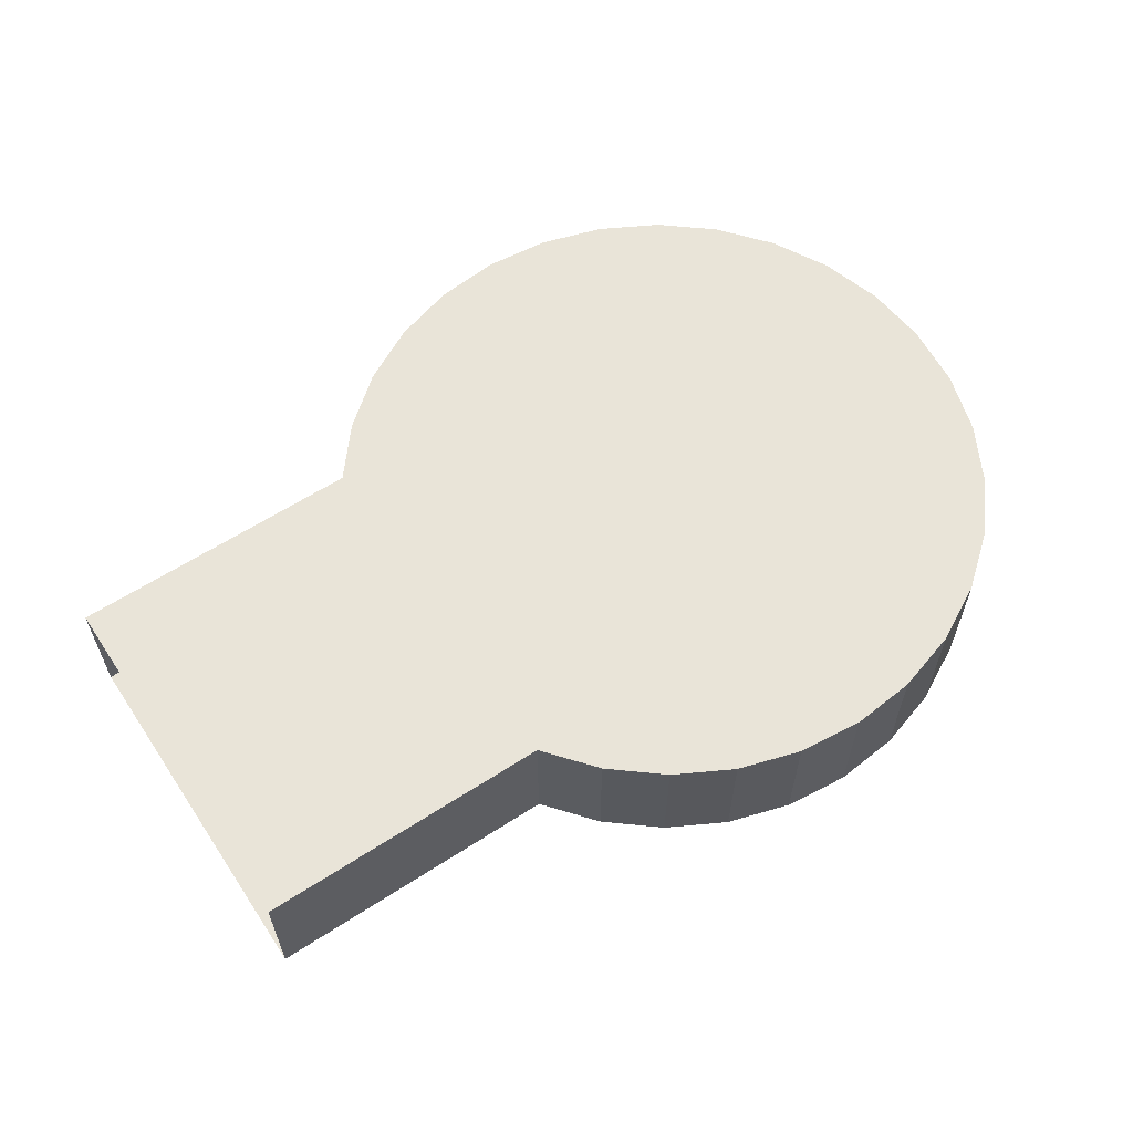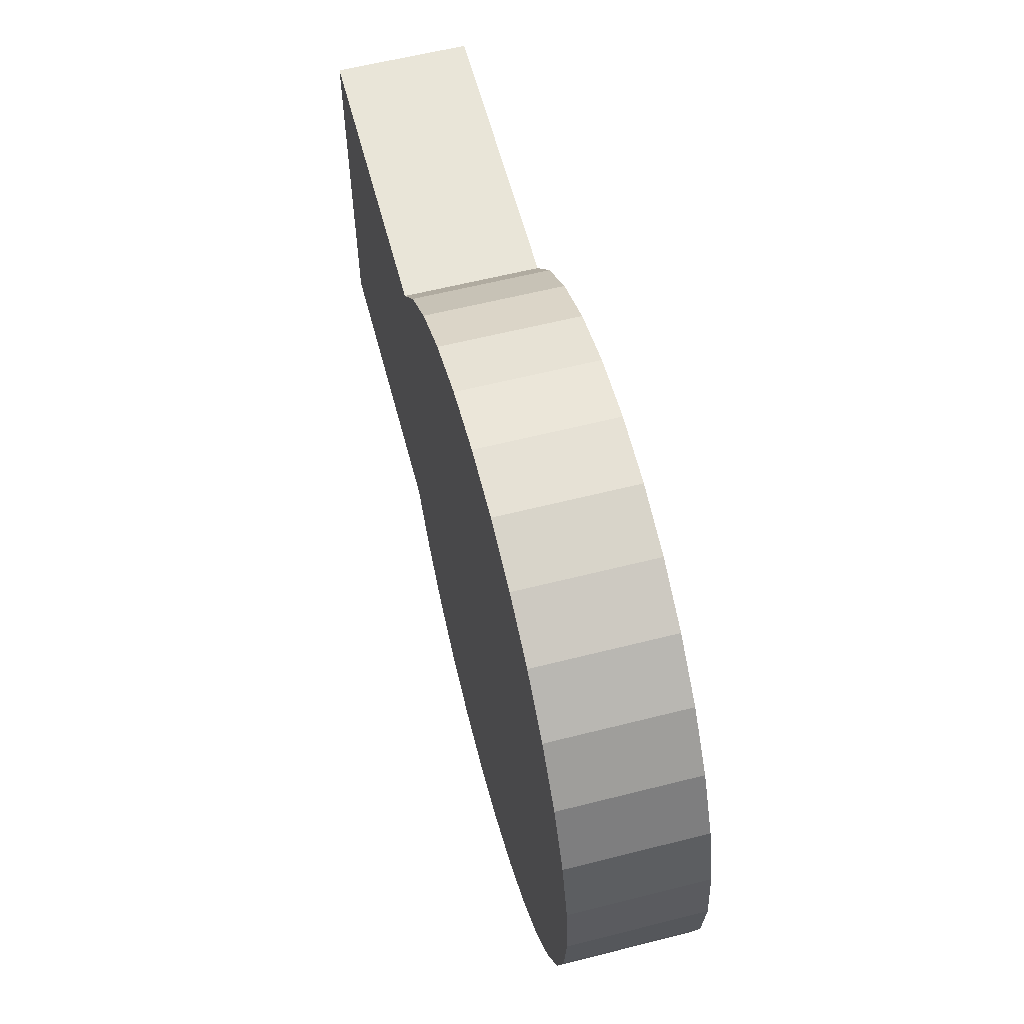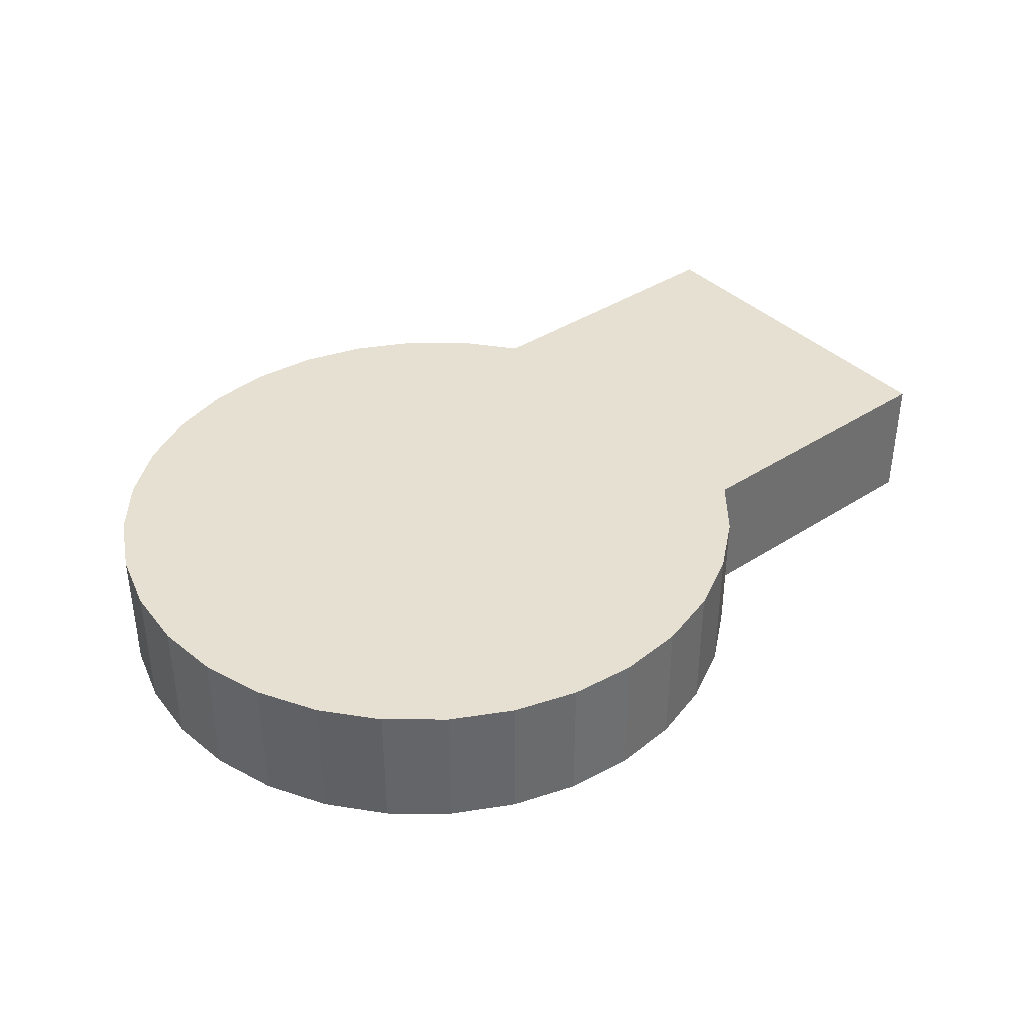
<metadata>
{"format":"obj","ext":"obj","renderer":"f3d","projection":"perspective","resolution":1024,"background":"white","views":[{"elev":60.7,"azim":-33.5,"up":"+Z"},{"elev":59.7,"azim":75.4,"up":"+Y"},{"elev":38.4,"azim":140.7,"up":"+Z"}]}
</metadata>
<code>
v 35.69 1.887e-07 -1
v 37.5 1.887e-07 -1
v 37.55 0.4877 -1
v 35.69 0.4877 -1
v 35.69 0.9567 -1
v 37.69 0.9567 -1
v 37.92 1.389 -1
v 35.69 1.389 -1
v 35.69 -1.389 -1
v 37.92 -1.389 -1
v 37.69 -0.9567 -1
v 35.69 -0.9567 -1
v 35.69 -0.4877 -1
v 37.55 -0.4877 -1
v 39.9 0.231 -1
v 39.69 0.7507 -1
v 39.84 0.7969 -1
v 39.95 0.2452 -1
v 40.14 0.2079 -1
v 40.45 0.6756 -1
v 40.57 0.5745 -1
v 40.18 0.1768 -1
v 40 -0.25 -1
v 40 -0.8125 -1
v 39.84 -0.7969 -1
v 39.95 -0.2452 -1
v 39.86 0.2079 -1
v 39.55 0.6756 -1
v 40.1 0.231 -1
v 40.31 0.7507 -1
v 40.05 -0.2452 -1
v 40.16 -0.7969 -1
v 39.82 0.1768 -1
v 39.43 0.5745 -1
v 40.05 0.2452 -1
v 40.16 0.7969 -1
v 40.1 -0.231 -1
v 40.31 -0.7507 -1
v 39.79 0.1389 -1
v 39.32 0.4514 -1
v 40 0.25 -1
v 40 0.8125 -1
v 40.14 -0.2079 -1
v 40.45 -0.6756 -1
v 39.25 0.3109 -1
v 39.77 0.09567 -1
v 40.18 -0.1768 -1
v 40.57 -0.5745 -1
v 39.2 0.1585 -1
v 39.75 0.04877 -1
v 40.21 -0.1389 -1
v 40.68 -0.4514 -1
v 39.19 5.878e-07 -1
v 39.75 7.209e-07 -1
v 40.23 -0.09567 -1
v 40.75 -0.3109 -1
v 39.2 -0.1585 -1
v 39.75 -0.04877 -1
v 40.25 -0.04877 -1
v 40.8 -0.1585 -1
v 39.25 -0.3109 -1
v 39.77 -0.09567 -1
v 40.25 9.434e-07 -1
v 40.81 1.311e-06 -1
v 39.32 -0.4514 -1
v 39.79 -0.1389 -1
v 40.25 0.04877 -1
v 40.8 0.1585 -1
v 39.82 -0.1768 -1
v 39.43 -0.5745 -1
v 40.23 0.09567 -1
v 40.75 0.3109 -1
v 39.86 -0.2079 -1
v 39.55 -0.6756 -1
v 40.21 0.1389 -1
v 40.68 0.4514 -1
v 39.9 -0.231 -1
v 39.69 -0.7507 -1
v 39.62 -1.9 -1
v 39.51 -2.452 -1
v 39.04 -2.31 -1
v 39.26 -1.79 -1
v 39.73 -1.349 -1
v 39.47 -1.27 -1
v 41.37 1.37 -1
v 41.77 1.768 -1
v 42.08 1.389 -1
v 41.61 1.076 -1
v 40.97 0.9723 -1
v 41.14 0.7639 -1
v 39.62 1.9 -1
v 39.51 2.452 -1
v 40 2.5 -1
v 40 1.938 -1
v 39.73 1.349 -1
v 40 1.375 -1
v 38.61 -2.079 -1
v 38.92 -1.611 -1
v 39.24 -1.143 -1
v 42.31 0.9567 -1
v 41.79 0.7415 -1
v 41.27 0.5262 -1
v 38.23 -1.768 -1
v 38.63 -1.37 -1
v 39.03 -0.9723 -1
v 42.45 0.4877 -1
v 41.9 0.378 -1
v 41.35 0.2683 -1
v 38.39 -1.076 -1
v 38.86 -0.7639 -1
v 42.5 2.414e-06 -1
v 41.94 2.046e-06 -1
v 41.38 1.679e-06 -1
v 38.21 -0.7414 -1
v 38.73 -0.5262 -1
v 42.45 -0.4877 -1
v 41.9 -0.378 -1
v 41.35 -0.2682 -1
v 38.1 -0.378 -1
v 38.65 -0.2682 -1
v 42.31 -0.9567 -1
v 41.79 -0.7414 -1
v 41.27 -0.5262 -1
v 38.06 3.218e-07 -1
v 38.62 4.548e-07 -1
v 42.08 -1.389 -1
v 41.61 -1.076 -1
v 41.14 -0.7639 -1
v 38.1 0.378 -1
v 38.65 0.2682 -1
v 41.77 -1.768 -1
v 41.37 -1.37 -1
v 40.97 -0.9723 -1
v 38.21 0.7414 -1
v 38.73 0.5262 -1
v 41.39 -2.079 -1
v 41.08 -1.611 -1
v 40.76 -1.143 -1
v 38.39 1.076 -1
v 38.86 0.7639 -1
v 40.96 -2.31 -1
v 40.74 -1.79 -1
v 40.53 -1.27 -1
v 40.49 2.452 -1
v 40.38 1.9 -1
v 40.27 1.349 -1
v 38.23 1.768 -1
v 38.63 1.37 -1
v 39.03 0.9723 -1
v 40.49 -2.452 -1
v 40.38 -1.9 -1
v 40.27 -1.349 -1
v 40.96 2.31 -1
v 40.74 1.79 -1
v 40.53 1.27 -1
v 38.61 2.079 -1
v 38.92 1.611 -1
v 39.24 1.143 -1
v 40 -2.5 -1
v 40 -1.938 -1
v 40 -1.375 -1
v 41.39 2.079 -1
v 41.08 1.611 -1
v 40.76 1.143 -1
v 39.04 2.31 -1
v 39.26 1.79 -1
v 39.47 1.27 -1
v 35.69 1.887e-07 -2
v 37.5 1.887e-07 -2
v 37.55 0.4877 -2
v 35.69 0.4877 -2
v 35.69 0.9567 -2
v 37.69 0.9567 -2
v 37.92 1.389 -2
v 35.69 1.389 -2
v 35.69 -1.389 -2
v 37.92 -1.389 -2
v 37.69 -0.9567 -2
v 35.69 -0.9567 -2
v 35.69 -0.4877 -2
v 37.55 -0.4877 -2
v 39.9 0.231 -2
v 39.69 0.7507 -2
v 39.84 0.7969 -2
v 39.95 0.2452 -2
v 40.14 0.2079 -2
v 40.45 0.6756 -2
v 40.57 0.5745 -2
v 40.18 0.1768 -2
v 40 -0.25 -2
v 40 -0.8125 -2
v 39.84 -0.7969 -2
v 39.95 -0.2452 -2
v 39.86 0.2079 -2
v 39.55 0.6756 -2
v 40.1 0.231 -2
v 40.31 0.7507 -2
v 40.05 -0.2452 -2
v 40.16 -0.7969 -2
v 39.82 0.1768 -2
v 39.43 0.5745 -2
v 40.05 0.2452 -2
v 40.16 0.7969 -2
v 40.1 -0.231 -2
v 40.31 -0.7507 -2
v 39.79 0.1389 -2
v 39.32 0.4514 -2
v 40 0.25 -2
v 40 0.8125 -2
v 40.14 -0.2079 -2
v 40.45 -0.6756 -2
v 39.25 0.3109 -2
v 39.77 0.09567 -2
v 40.18 -0.1768 -2
v 40.57 -0.5745 -2
v 39.2 0.1585 -2
v 39.75 0.04877 -2
v 40.21 -0.1389 -2
v 40.68 -0.4514 -2
v 39.19 5.878e-07 -2
v 39.75 7.209e-07 -2
v 40.23 -0.09567 -2
v 40.75 -0.3109 -2
v 39.2 -0.1585 -2
v 39.75 -0.04877 -2
v 40.25 -0.04877 -2
v 40.8 -0.1585 -2
v 39.25 -0.3109 -2
v 39.77 -0.09567 -2
v 40.25 9.434e-07 -2
v 40.81 1.311e-06 -2
v 39.32 -0.4514 -2
v 39.79 -0.1389 -2
v 40.25 0.04877 -2
v 40.8 0.1585 -2
v 39.82 -0.1768 -2
v 39.43 -0.5745 -2
v 40.23 0.09567 -2
v 40.75 0.3109 -2
v 39.86 -0.2079 -2
v 39.55 -0.6756 -2
v 40.21 0.1389 -2
v 40.68 0.4514 -2
v 39.9 -0.231 -2
v 39.69 -0.7507 -2
v 39.62 -1.9 -2
v 39.51 -2.452 -2
v 39.04 -2.31 -2
v 39.26 -1.79 -2
v 39.73 -1.349 -2
v 39.47 -1.27 -2
v 41.37 1.37 -2
v 41.77 1.768 -2
v 42.08 1.389 -2
v 41.61 1.076 -2
v 40.97 0.9723 -2
v 41.14 0.7639 -2
v 39.62 1.9 -2
v 39.51 2.452 -2
v 40 2.5 -2
v 40 1.938 -2
v 39.73 1.349 -2
v 40 1.375 -2
v 38.61 -2.079 -2
v 38.92 -1.611 -2
v 39.24 -1.143 -2
v 42.31 0.9567 -2
v 41.79 0.7415 -2
v 41.27 0.5262 -2
v 38.23 -1.768 -2
v 38.63 -1.37 -2
v 39.03 -0.9723 -2
v 42.45 0.4877 -2
v 41.9 0.378 -2
v 41.35 0.2683 -2
v 38.39 -1.076 -2
v 38.86 -0.7639 -2
v 42.5 2.414e-06 -2
v 41.94 2.046e-06 -2
v 41.38 1.679e-06 -2
v 38.21 -0.7414 -2
v 38.73 -0.5262 -2
v 42.45 -0.4877 -2
v 41.9 -0.378 -2
v 41.35 -0.2682 -2
v 38.1 -0.378 -2
v 38.65 -0.2682 -2
v 42.31 -0.9567 -2
v 41.79 -0.7414 -2
v 41.27 -0.5262 -2
v 38.06 3.218e-07 -2
v 38.62 4.548e-07 -2
v 42.08 -1.389 -2
v 41.61 -1.076 -2
v 41.14 -0.7639 -2
v 38.1 0.378 -2
v 38.65 0.2682 -2
v 41.77 -1.768 -2
v 41.37 -1.37 -2
v 40.97 -0.9723 -2
v 38.21 0.7414 -2
v 38.73 0.5262 -2
v 41.39 -2.079 -2
v 41.08 -1.611 -2
v 40.76 -1.143 -2
v 38.39 1.076 -2
v 38.86 0.7639 -2
v 40.96 -2.31 -2
v 40.74 -1.79 -2
v 40.53 -1.27 -2
v 40.49 2.452 -2
v 40.38 1.9 -2
v 40.27 1.349 -2
v 38.23 1.768 -2
v 38.63 1.37 -2
v 39.03 0.9723 -2
v 40.49 -2.452 -2
v 40.38 -1.9 -2
v 40.27 -1.349 -2
v 40.96 2.31 -2
v 40.74 1.79 -2
v 40.53 1.27 -2
v 38.61 2.079 -2
v 38.92 1.611 -2
v 39.24 1.143 -2
v 40 -2.5 -2
v 40 -1.938 -2
v 40 -1.375 -2
v 41.39 2.079 -2
v 41.08 1.611 -2
v 40.76 1.143 -2
v 39.04 2.31 -2
v 39.26 1.79 -2
v 39.47 1.27 -2
g Halterung Vorne_Halterung Vorne
f 1 2 3
f 3 4 1
f 5 6 7
f 7 8 5
f 9 10 11
f 11 12 9
f 13 14 2
f 2 1 13
f 4 3 6
f 6 5 4
f 12 11 14
f 14 13 12
f 15 16 17
f 17 18 15
f 19 20 21
f 21 22 19
f 23 24 25
f 25 26 23
f 27 28 16
f 16 15 27
f 29 30 20
f 20 19 29
f 31 32 24
f 24 23 31
f 33 34 28
f 28 27 33
f 35 36 30
f 30 29 35
f 37 38 32
f 32 31 37
f 39 40 34
f 34 33 39
f 41 42 36
f 36 35 41
f 43 44 38
f 38 37 43
f 39 40 45
f 45 46 39
f 47 48 44
f 44 43 47
f 46 45 49
f 49 50 46
f 51 52 48
f 48 47 51
f 50 49 53
f 53 54 50
f 55 56 52
f 52 51 55
f 54 53 57
f 57 58 54
f 59 60 56
f 56 55 59
f 58 57 61
f 61 62 58
f 63 64 60
f 60 59 63
f 62 61 65
f 65 66 62
f 67 68 64
f 64 63 67
f 69 70 65
f 65 66 69
f 71 72 68
f 68 67 71
f 73 74 70
f 70 69 73
f 75 76 72
f 72 71 75
f 77 78 74
f 74 73 77
f 18 17 42
f 42 41 18
f 22 21 76
f 76 75 22
f 26 25 78
f 78 77 26
f 15 18 41
f 15 41 35
f 15 35 29
f 15 29 19
f 15 19 22
f 15 22 75
f 15 75 71
f 15 71 67
f 15 67 63
f 15 63 59
f 15 59 55
f 15 55 51
f 15 51 47
f 15 47 43
f 15 43 37
f 15 37 31
f 15 31 23
f 15 23 26
f 15 26 77
f 15 77 73
f 15 73 69
f 15 69 66
f 15 66 62
f 15 62 58
f 15 58 54
f 15 54 50
f 15 50 46
f 15 46 39
f 15 39 33
f 33 27 15
f 79 80 81
f 81 82 79
f 83 79 82
f 82 84 83
f 25 83 84
f 84 78 25
f 85 86 87
f 87 88 85
f 89 85 88
f 88 90 89
f 21 89 90
f 90 76 21
f 91 92 93
f 93 94 91
f 95 91 94
f 94 96 95
f 17 95 96
f 96 42 17
f 82 81 97
f 97 98 82
f 84 82 98
f 98 99 84
f 78 84 99
f 99 74 78
f 88 87 100
f 100 101 88
f 90 88 101
f 101 102 90
f 76 90 102
f 102 72 76
f 98 97 103
f 103 104 98
f 99 98 104
f 104 105 99
f 74 99 105
f 105 70 74
f 101 100 106
f 106 107 101
f 102 101 107
f 107 108 102
f 72 102 108
f 108 68 72
f 104 103 10
f 10 109 104
f 105 104 109
f 109 110 105
f 70 105 110
f 110 65 70
f 107 106 111
f 111 112 107
f 108 107 112
f 112 113 108
f 68 108 113
f 113 64 68
f 114 11 10
f 10 109 114
f 115 114 109
f 109 110 115
f 61 115 110
f 110 65 61
f 112 111 116
f 116 117 112
f 113 112 117
f 117 118 113
f 64 113 118
f 118 60 64
f 119 14 11
f 11 114 119
f 120 119 114
f 114 115 120
f 57 120 115
f 115 61 57
f 117 116 121
f 121 122 117
f 118 117 122
f 122 123 118
f 60 118 123
f 123 56 60
f 124 2 14
f 14 119 124
f 125 124 119
f 119 120 125
f 53 125 120
f 120 57 53
f 122 121 126
f 126 127 122
f 123 122 127
f 127 128 123
f 56 123 128
f 128 52 56
f 129 3 2
f 2 124 129
f 130 129 124
f 124 125 130
f 49 130 125
f 125 53 49
f 127 126 131
f 131 132 127
f 128 127 132
f 132 133 128
f 52 128 133
f 133 48 52
f 134 6 3
f 3 129 134
f 135 134 129
f 129 130 135
f 45 135 130
f 130 49 45
f 132 131 136
f 136 137 132
f 133 132 137
f 137 138 133
f 48 133 138
f 138 44 48
f 139 7 6
f 6 134 139
f 140 139 134
f 134 135 140
f 40 140 135
f 135 45 40
f 137 136 141
f 141 142 137
f 138 137 142
f 142 143 138
f 44 138 143
f 143 38 44
f 94 93 144
f 144 145 94
f 96 94 145
f 145 146 96
f 42 96 146
f 146 36 42
f 139 7 147
f 147 148 139
f 140 139 148
f 148 149 140
f 40 140 149
f 149 34 40
f 142 141 150
f 150 151 142
f 143 142 151
f 151 152 143
f 38 143 152
f 152 32 38
f 145 144 153
f 153 154 145
f 146 145 154
f 154 155 146
f 36 146 155
f 155 30 36
f 148 147 156
f 156 157 148
f 149 148 157
f 157 158 149
f 34 149 158
f 158 28 34
f 151 150 159
f 159 160 151
f 152 151 160
f 160 161 152
f 32 152 161
f 161 24 32
f 154 153 162
f 162 163 154
f 155 154 163
f 163 164 155
f 30 155 164
f 164 20 30
f 157 156 165
f 165 166 157
f 158 157 166
f 166 167 158
f 28 158 167
f 167 16 28
f 160 159 80
f 80 79 160
f 161 160 79
f 79 83 161
f 24 161 83
f 83 25 24
f 163 162 86
f 86 85 163
f 164 163 85
f 85 89 164
f 20 164 89
f 89 21 20
f 166 165 92
f 92 91 166
f 167 166 91
f 91 95 167
f 16 167 95
f 95 17 16
f 168 169 170
f 170 171 168
f 172 173 174
f 174 175 172
f 176 177 178
f 178 179 176
f 180 181 169
f 169 168 180
f 171 170 173
f 173 172 171
f 179 178 181
f 181 180 179
f 182 183 184
f 184 185 182
f 186 187 188
f 188 189 186
f 190 191 192
f 192 193 190
f 194 195 183
f 183 182 194
f 196 197 187
f 187 186 196
f 198 199 191
f 191 190 198
f 200 201 195
f 195 194 200
f 202 203 197
f 197 196 202
f 204 205 199
f 199 198 204
f 206 207 201
f 201 200 206
f 208 209 203
f 203 202 208
f 210 211 205
f 205 204 210
f 206 207 212
f 212 213 206
f 214 215 211
f 211 210 214
f 213 212 216
f 216 217 213
f 218 219 215
f 215 214 218
f 217 216 220
f 220 221 217
f 222 223 219
f 219 218 222
f 221 220 224
f 224 225 221
f 226 227 223
f 223 222 226
f 225 224 228
f 228 229 225
f 230 231 227
f 227 226 230
f 229 228 232
f 232 233 229
f 234 235 231
f 231 230 234
f 236 237 232
f 232 233 236
f 238 239 235
f 235 234 238
f 240 241 237
f 237 236 240
f 242 243 239
f 239 238 242
f 244 245 241
f 241 240 244
f 185 184 209
f 209 208 185
f 189 188 243
f 243 242 189
f 193 192 245
f 245 244 193
f 182 185 208
f 182 208 202
f 182 202 196
f 182 196 186
f 182 186 189
f 182 189 242
f 182 242 238
f 182 238 234
f 182 234 230
f 182 230 226
f 182 226 222
f 182 222 218
f 182 218 214
f 182 214 210
f 182 210 204
f 182 204 198
f 182 198 190
f 182 190 193
f 182 193 244
f 182 244 240
f 182 240 236
f 182 236 233
f 182 233 229
f 182 229 225
f 182 225 221
f 182 221 217
f 182 217 213
f 182 213 206
f 182 206 200
f 200 194 182
f 246 247 248
f 248 249 246
f 250 246 249
f 249 251 250
f 192 250 251
f 251 245 192
f 252 253 254
f 254 255 252
f 256 252 255
f 255 257 256
f 188 256 257
f 257 243 188
f 258 259 260
f 260 261 258
f 262 258 261
f 261 263 262
f 184 262 263
f 263 209 184
f 249 248 264
f 264 265 249
f 251 249 265
f 265 266 251
f 245 251 266
f 266 241 245
f 255 254 267
f 267 268 255
f 257 255 268
f 268 269 257
f 243 257 269
f 269 239 243
f 265 264 270
f 270 271 265
f 266 265 271
f 271 272 266
f 241 266 272
f 272 237 241
f 268 267 273
f 273 274 268
f 269 268 274
f 274 275 269
f 239 269 275
f 275 235 239
f 271 270 177
f 177 276 271
f 272 271 276
f 276 277 272
f 237 272 277
f 277 232 237
f 274 273 278
f 278 279 274
f 275 274 279
f 279 280 275
f 235 275 280
f 280 231 235
f 281 178 177
f 177 276 281
f 282 281 276
f 276 277 282
f 228 282 277
f 277 232 228
f 279 278 283
f 283 284 279
f 280 279 284
f 284 285 280
f 231 280 285
f 285 227 231
f 286 181 178
f 178 281 286
f 287 286 281
f 281 282 287
f 224 287 282
f 282 228 224
f 284 283 288
f 288 289 284
f 285 284 289
f 289 290 285
f 227 285 290
f 290 223 227
f 291 169 181
f 181 286 291
f 292 291 286
f 286 287 292
f 220 292 287
f 287 224 220
f 289 288 293
f 293 294 289
f 290 289 294
f 294 295 290
f 223 290 295
f 295 219 223
f 296 170 169
f 169 291 296
f 297 296 291
f 291 292 297
f 216 297 292
f 292 220 216
f 294 293 298
f 298 299 294
f 295 294 299
f 299 300 295
f 219 295 300
f 300 215 219
f 301 173 170
f 170 296 301
f 302 301 296
f 296 297 302
f 212 302 297
f 297 216 212
f 299 298 303
f 303 304 299
f 300 299 304
f 304 305 300
f 215 300 305
f 305 211 215
f 306 174 173
f 173 301 306
f 307 306 301
f 301 302 307
f 207 307 302
f 302 212 207
f 304 303 308
f 308 309 304
f 305 304 309
f 309 310 305
f 211 305 310
f 310 205 211
f 261 260 311
f 311 312 261
f 263 261 312
f 312 313 263
f 209 263 313
f 313 203 209
f 306 174 314
f 314 315 306
f 307 306 315
f 315 316 307
f 207 307 316
f 316 201 207
f 309 308 317
f 317 318 309
f 310 309 318
f 318 319 310
f 205 310 319
f 319 199 205
f 312 311 320
f 320 321 312
f 313 312 321
f 321 322 313
f 203 313 322
f 322 197 203
f 315 314 323
f 323 324 315
f 316 315 324
f 324 325 316
f 201 316 325
f 325 195 201
f 318 317 326
f 326 327 318
f 319 318 327
f 327 328 319
f 199 319 328
f 328 191 199
f 321 320 329
f 329 330 321
f 322 321 330
f 330 331 322
f 197 322 331
f 331 187 197
f 324 323 332
f 332 333 324
f 325 324 333
f 333 334 325
f 195 325 334
f 334 183 195
f 327 326 247
f 247 246 327
f 328 327 246
f 246 250 328
f 191 328 250
f 250 192 191
f 330 329 253
f 253 252 330
f 331 330 252
f 252 256 331
f 187 331 256
f 256 188 187
f 333 332 259
f 259 258 333
f 334 333 258
f 258 262 334
f 183 334 262
f 262 184 183
f 9 176 177
f 177 10 9
f 10 177 270
f 270 103 10
f 103 270 264
f 264 97 103
f 97 264 248
f 248 81 97
f 81 248 247
f 247 80 81
f 80 247 326
f 326 159 80
f 159 326 317
f 317 150 159
f 150 317 308
f 308 141 150
f 141 308 303
f 303 136 141
f 136 303 298
f 298 131 136
f 131 298 293
f 293 126 131
f 126 293 288
f 288 121 126
f 121 288 283
f 283 116 121
f 116 283 278
f 278 111 116
f 111 278 273
f 273 106 111
f 106 273 267
f 267 100 106
f 100 267 254
f 254 87 100
f 87 254 253
f 253 86 87
f 86 253 329
f 329 162 86
f 162 329 320
f 320 153 162
f 153 320 311
f 311 144 153
f 144 311 260
f 260 93 144
f 93 260 259
f 259 92 93
f 92 259 332
f 332 165 92
f 165 332 323
f 323 156 165
f 156 323 314
f 314 147 156
f 147 314 174
f 174 7 147
f 7 174 175
f 175 8 7

</code>
